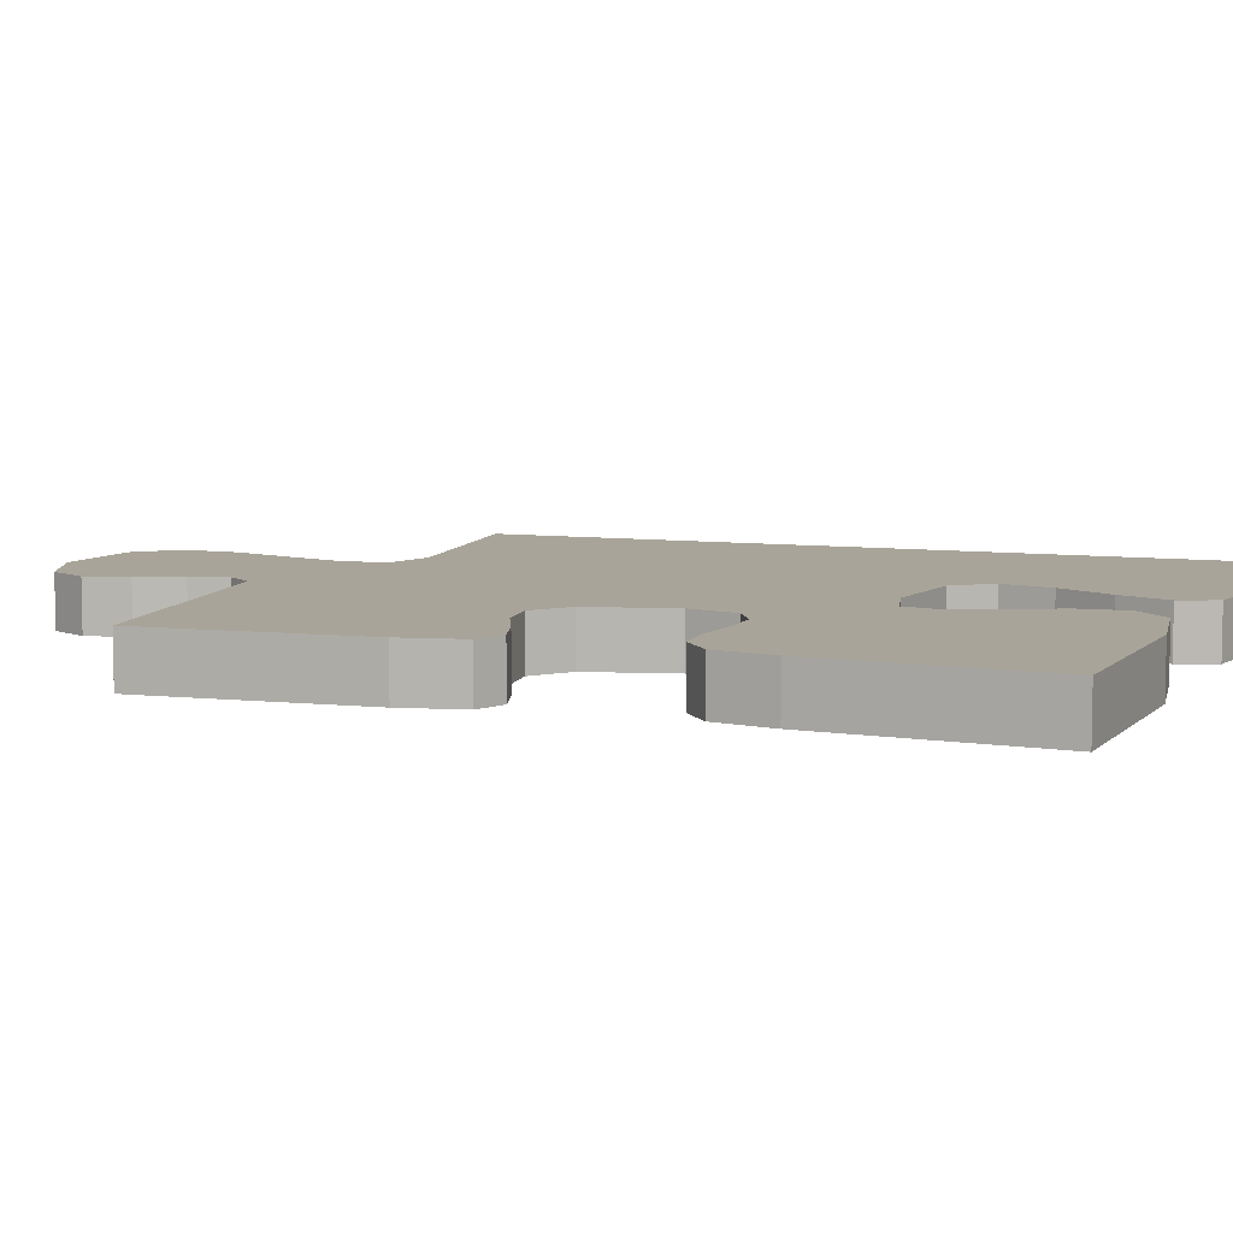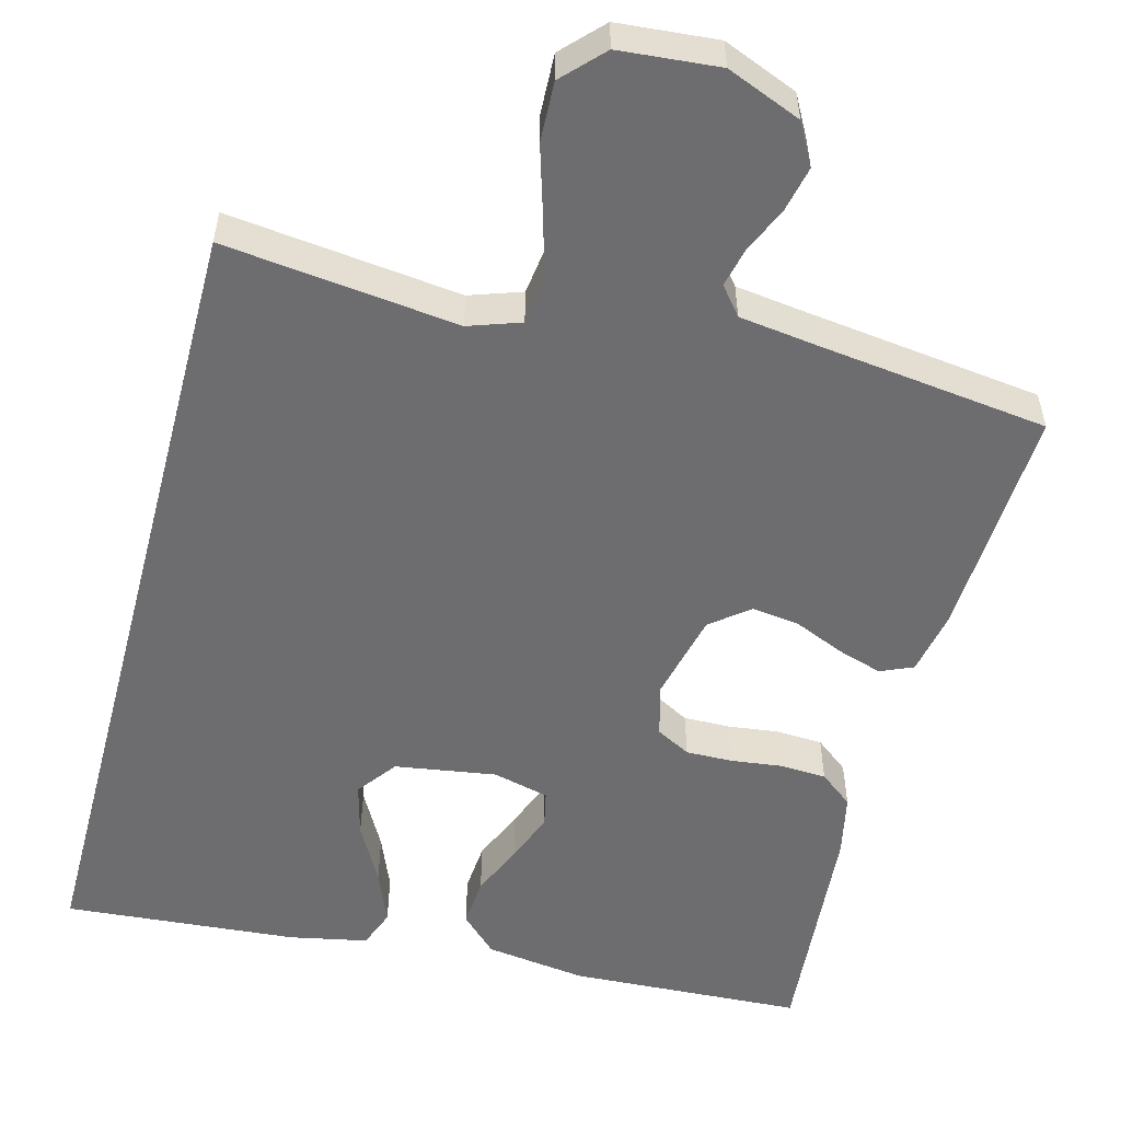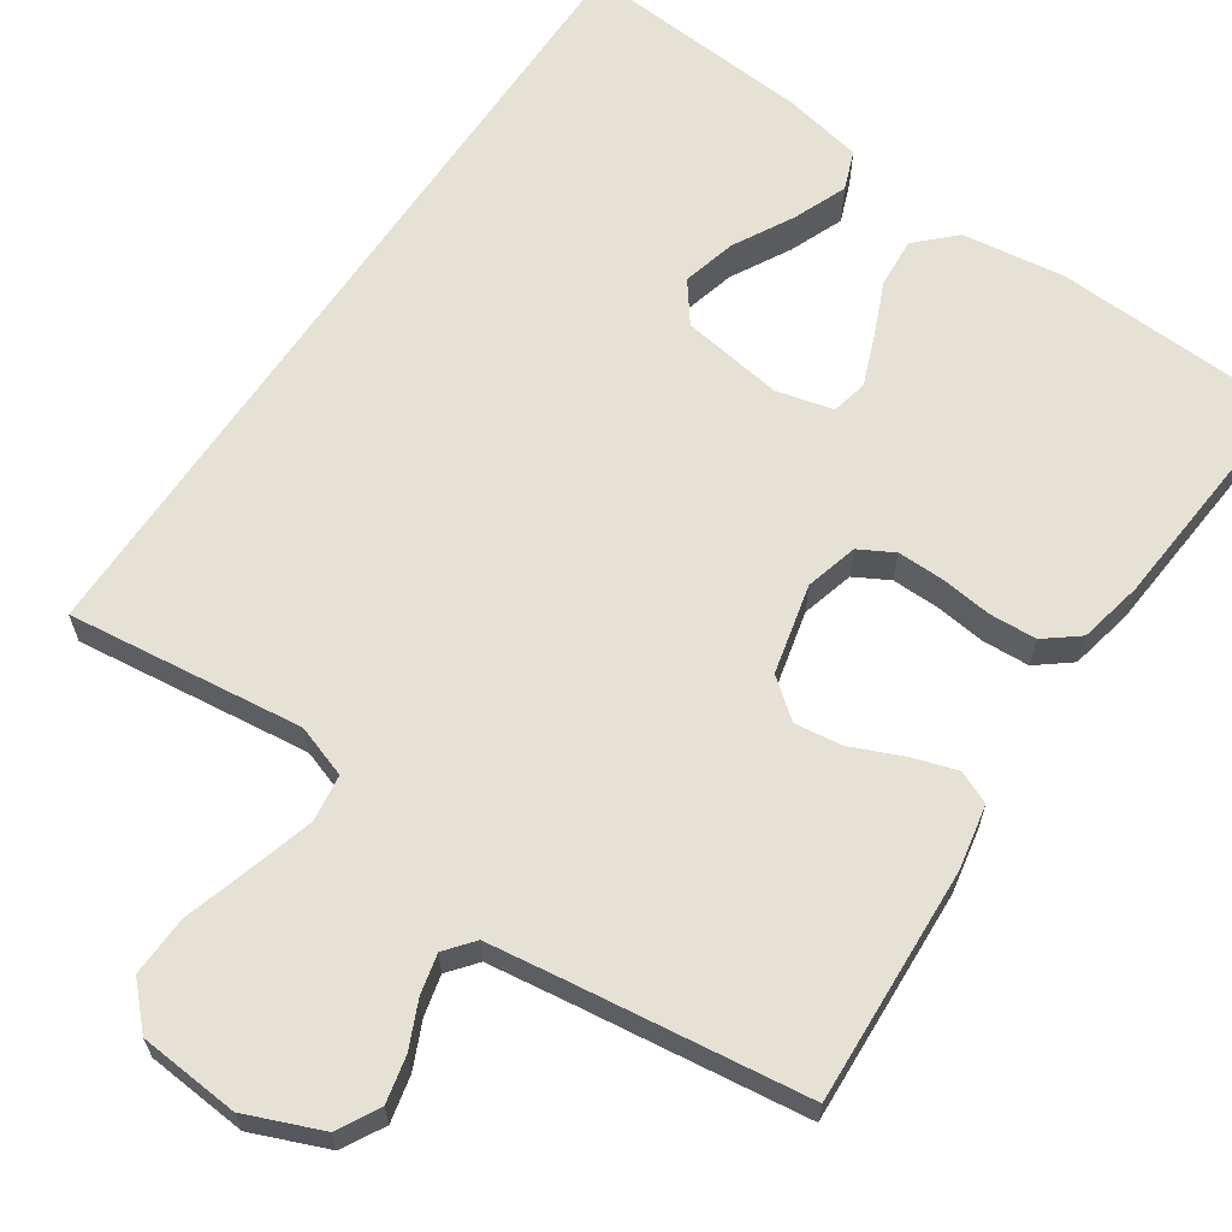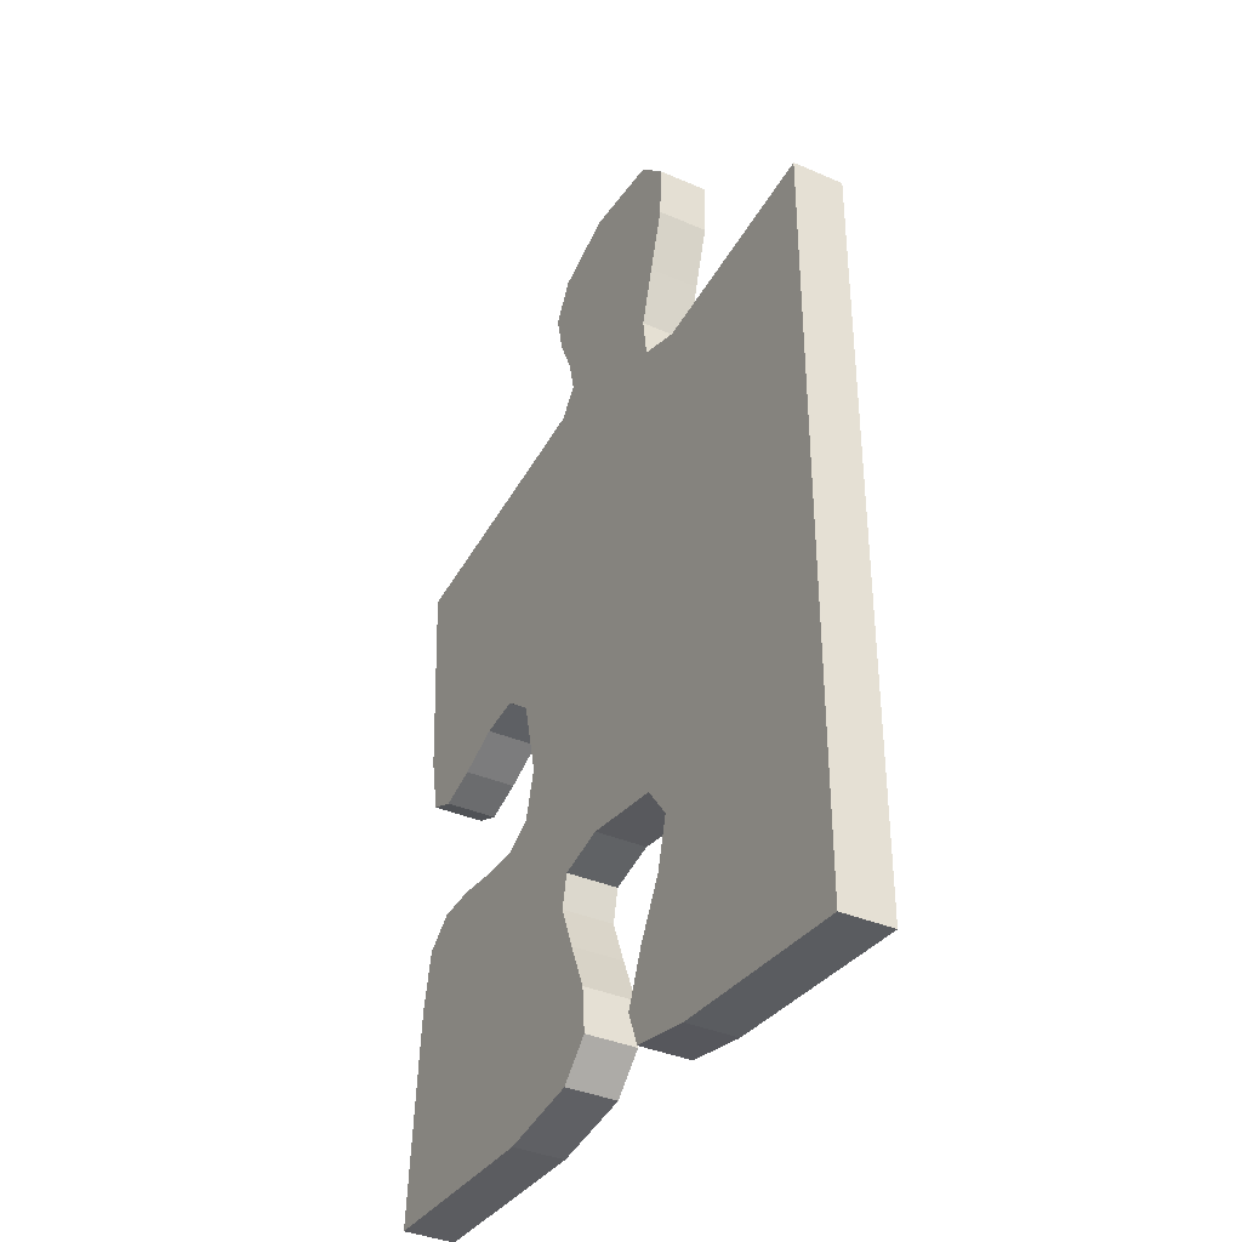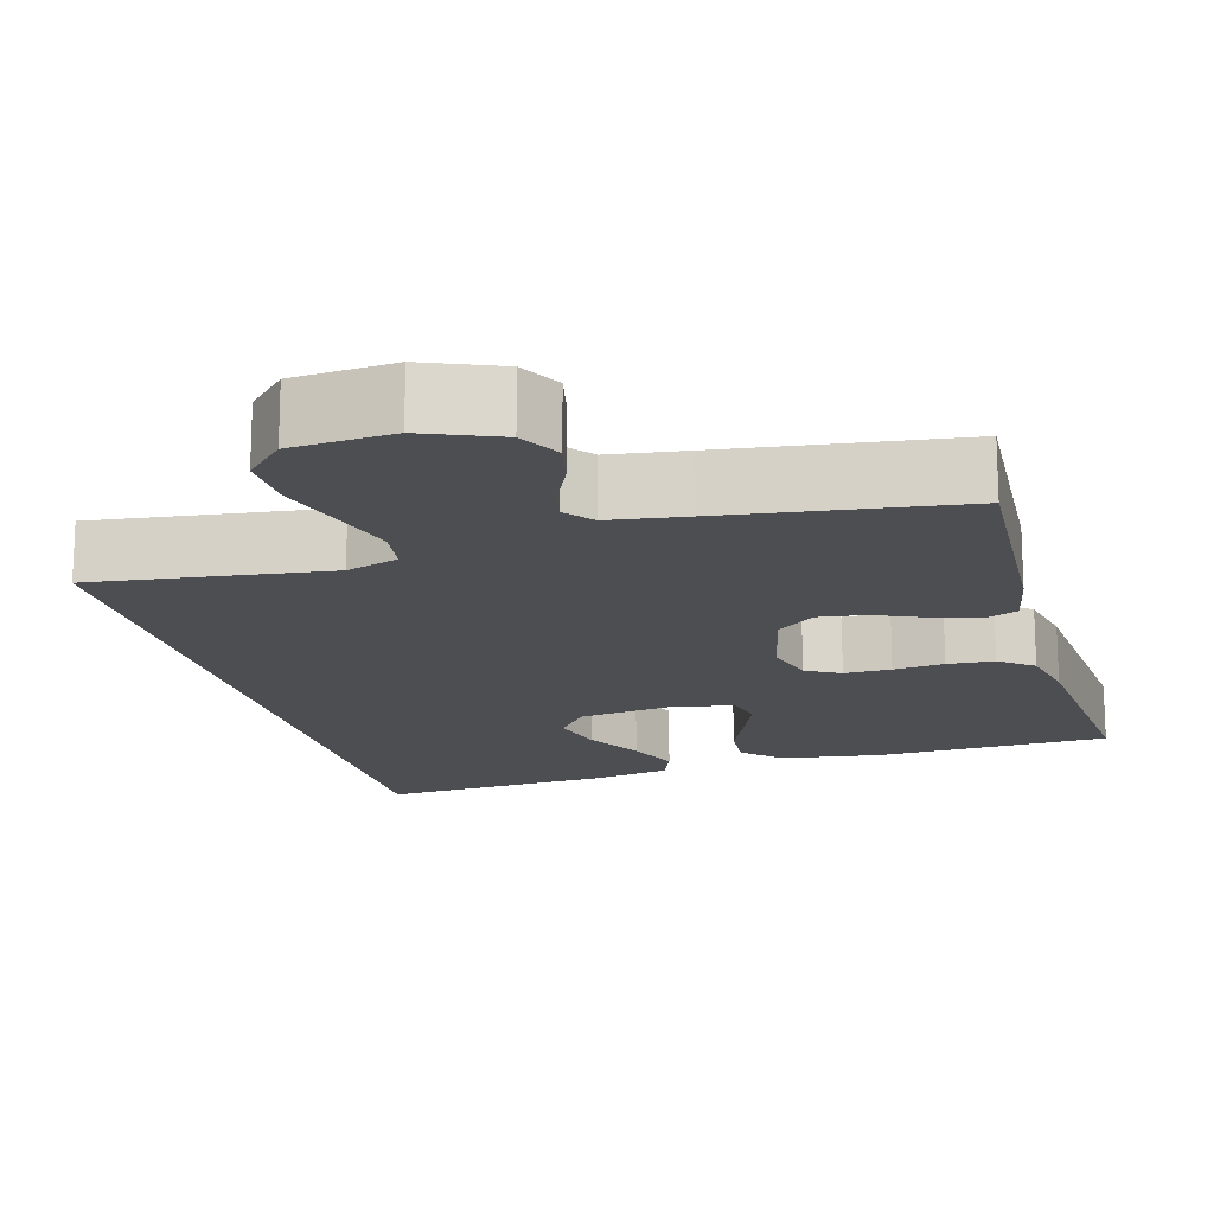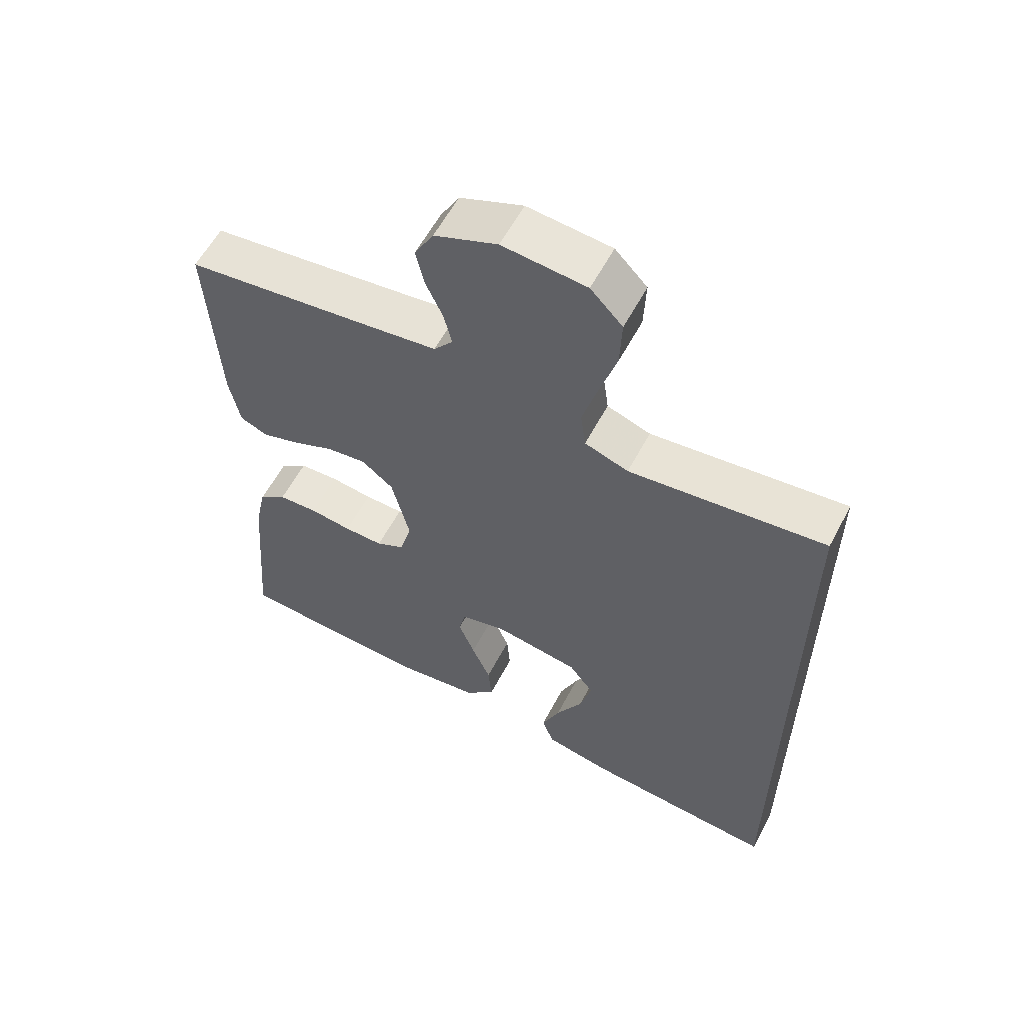
<metadata>
{"format":"obj","ext":"obj","renderer":"f3d","projection":"perspective","resolution":1024,"background":"white","views":[{"elev":7.3,"azim":110.1,"up":"+Y"},{"elev":-54.1,"azim":-14.8,"up":"+Y"},{"elev":64.1,"azim":33.9,"up":"+Y"},{"elev":-37.7,"azim":-118.8,"up":"+Z"},{"elev":-16.5,"azim":15.3,"up":"+Y"},{"elev":59.2,"azim":-152.2,"up":"+Z"}]}
</metadata>
<code>
v 0.5 0.07 -0.5
v 0.2 0.07 -0.515
v 0.07 0.07 -0.497
v 0.023 0.07 -0.451
v 0.028 0.07 -0.387
v 0.057 0.07 -0.319
v 0.082 0.07 -0.255
v 0.072 0.07 -0.209
v 0 0.07 -0.191
v -0.13 0.07 -0.211
v -0.168 0.07 -0.262
v -0.15 0.07 -0.331
v -0.109 0.07 -0.406
v -0.081 0.07 -0.475
v -0.1 0.07 -0.525
v -0.2 0.07 -0.545
v -0.5 0.07 -0.569
v -0.5 0.07 0.493
v -0.2 0.07 0.458
v -0.133 0.07 0.481
v -0.125 0.07 0.541
v -0.148 0.07 0.622
v -0.174 0.07 0.708
v -0.177 0.07 0.785
v -0.128 0.07 0.836
v 0 0.07 0.847
v 0.096 0.07 0.808
v 0.125 0.07 0.755
v 0.112 0.07 0.696
v 0.086 0.07 0.638
v 0.074 0.07 0.587
v 0.103 0.07 0.551
v 0.2 0.07 0.538
v 0.5 0.07 0.5
v 0.485 0.07 0.2
v 0.469 0.07 0.117
v 0.427 0.07 0.099
v 0.37 0.07 0.117
v 0.305 0.07 0.145
v 0.244 0.07 0.153
v 0.195 0.07 0.114
v 0.168 0.07 0
v 0.186 0.07 -0.067
v 0.23 0.07 -0.091
v 0.29 0.07 -0.09
v 0.355 0.07 -0.082
v 0.415 0.07 -0.085
v 0.458 0.07 -0.119
v 0.475 0.07 -0.2
v 0.5 0 -0.5
v 0.2 0 -0.515
v 0.07 0 -0.497
v 0.023 0 -0.451
v 0.028 0 -0.387
v 0.057 0 -0.319
v 0.082 0 -0.255
v 0.072 0 -0.209
v 0 0 -0.191
v -0.13 0 -0.211
v -0.168 0 -0.262
v -0.15 0 -0.331
v -0.109 0 -0.406
v -0.081 0 -0.475
v -0.1 0 -0.525
v -0.2 0 -0.545
v -0.5 0 -0.569
v -0.5 0 0.493
v -0.2 0 0.458
v -0.133 0 0.481
v -0.125 0 0.541
v -0.148 0 0.622
v -0.174 0 0.708
v -0.177 0 0.785
v -0.128 0 0.836
v 0 0 0.847
v 0.096 0 0.808
v 0.125 0 0.755
v 0.112 0 0.696
v 0.086 0 0.638
v 0.074 0 0.587
v 0.103 0 0.551
v 0.2 0 0.538
v 0.5 0 0.5
v 0.485 0 0.2
v 0.469 0 0.117
v 0.427 0 0.099
v 0.37 0 0.117
v 0.305 0 0.145
v 0.244 0 0.153
v 0.195 0 0.114
v 0.168 0 0
v 0.186 0 -0.067
v 0.23 0 -0.091
v 0.29 0 -0.09
v 0.355 0 -0.082
v 0.415 0 -0.085
v 0.458 0 -0.119
v 0.475 0 -0.2
f 45 46 47 48
f 44 45 48 49
f 36 37 38 39
f 34 35 36 39
f 33 34 39 40
f 32 33 40 41
f 27 28 29 30
f 27 30 31
f 26 27 31
f 25 26 31
f 22 23 24 25
f 21 22 25 31
f 20 21 31 32
f 16 17 18 19
f 12 13 14 15
f 11 12 15 16
f 3 4 5 6
f 3 6 7
f 2 3 7
f 44 49 1 2
f 43 44 2 7
f 42 43 7 8
f 41 42 8 9
f 32 41 9 10
f 20 32 10 11
f 11 16 19 20
f 97 96 95 94
f 98 97 94 93
f 88 87 86 85
f 88 85 84 83
f 89 88 83 82
f 90 89 82 81
f 79 78 77 76
f 80 79 76
f 80 76 75
f 80 75 74
f 74 73 72 71
f 80 74 71 70
f 81 80 70 69
f 68 67 66 65
f 64 63 62 61
f 65 64 61 60
f 55 54 53 52
f 56 55 52
f 56 52 51
f 51 50 98 93
f 56 51 93 92
f 57 56 92 91
f 58 57 91 90
f 59 58 90 81
f 60 59 81 69
f 69 68 65 60
f 1 50 51 2
f 2 51 52 3
f 3 52 53 4
f 4 53 54 5
f 5 54 55 6
f 6 55 56 7
f 7 56 57 8
f 8 57 58 9
f 9 58 59 10
f 10 59 60 11
f 11 60 61 12
f 12 61 62 13
f 13 62 63 14
f 14 63 64 15
f 15 64 65 16
f 16 65 66 17
f 17 66 67 18
f 18 67 68 19
f 19 68 69 20
f 20 69 70 21
f 21 70 71 22
f 22 71 72 23
f 23 72 73 24
f 24 73 74 25
f 25 74 75 26
f 26 75 76 27
f 27 76 77 28
f 28 77 78 29
f 29 78 79 30
f 30 79 80 31
f 31 80 81 32
f 32 81 82 33
f 33 82 83 34
f 34 83 84 35
f 35 84 85 36
f 36 85 86 37
f 37 86 87 38
f 38 87 88 39
f 39 88 89 40
f 40 89 90 41
f 41 90 91 42
f 42 91 92 43
f 43 92 93 44
f 44 93 94 45
f 45 94 95 46
f 46 95 96 47
f 47 96 97 48
f 48 97 98 49
f 49 98 50 1

</code>
